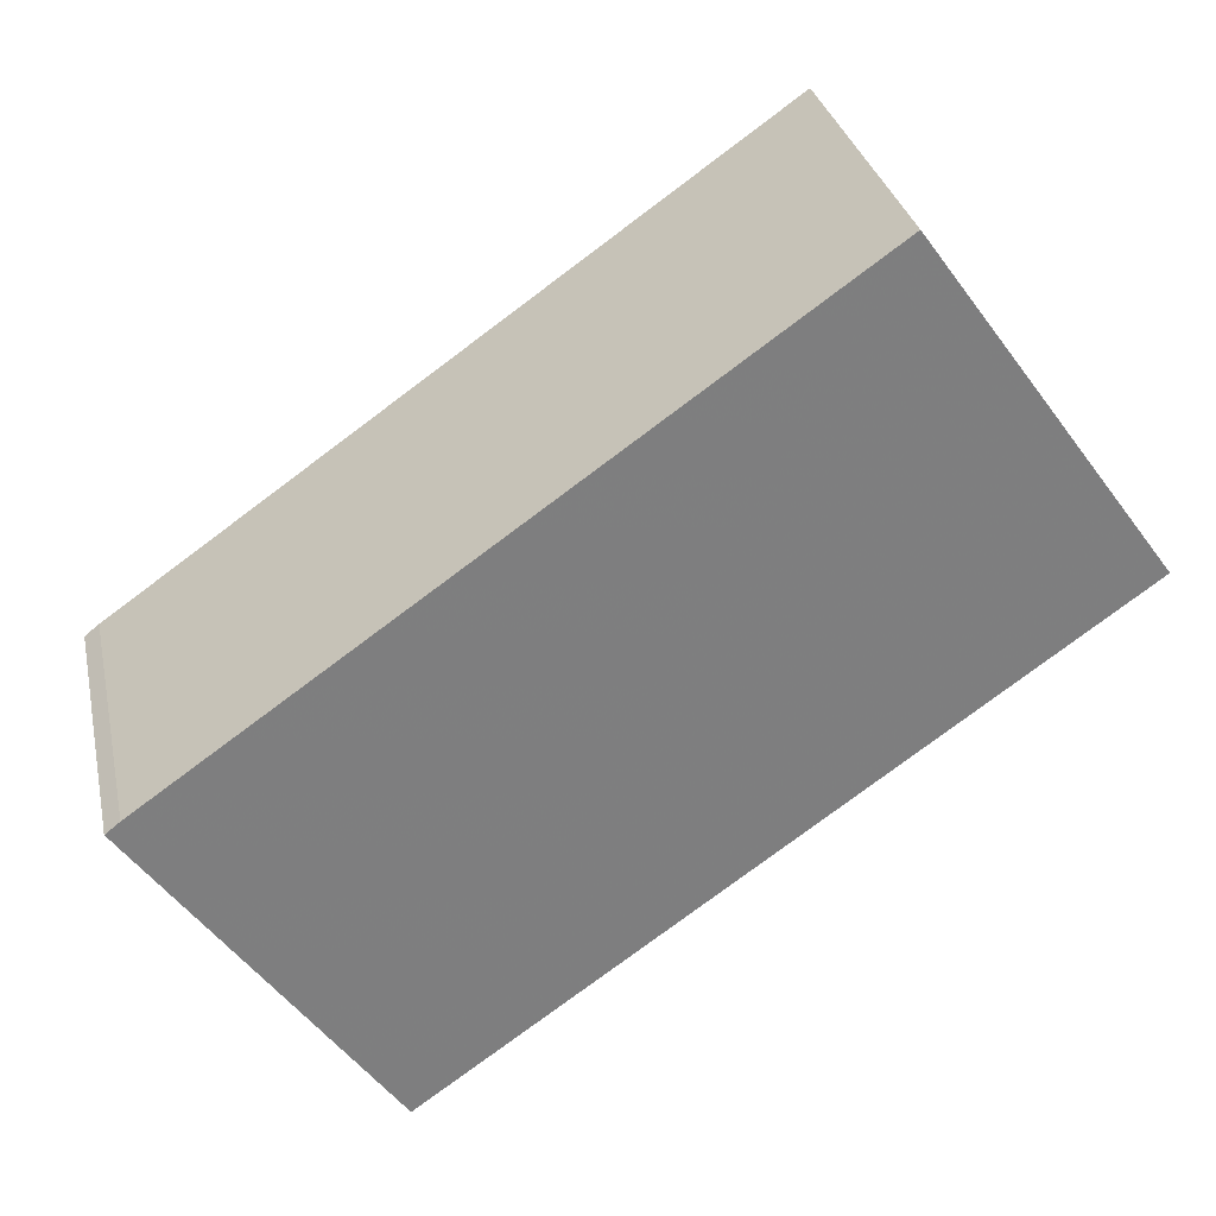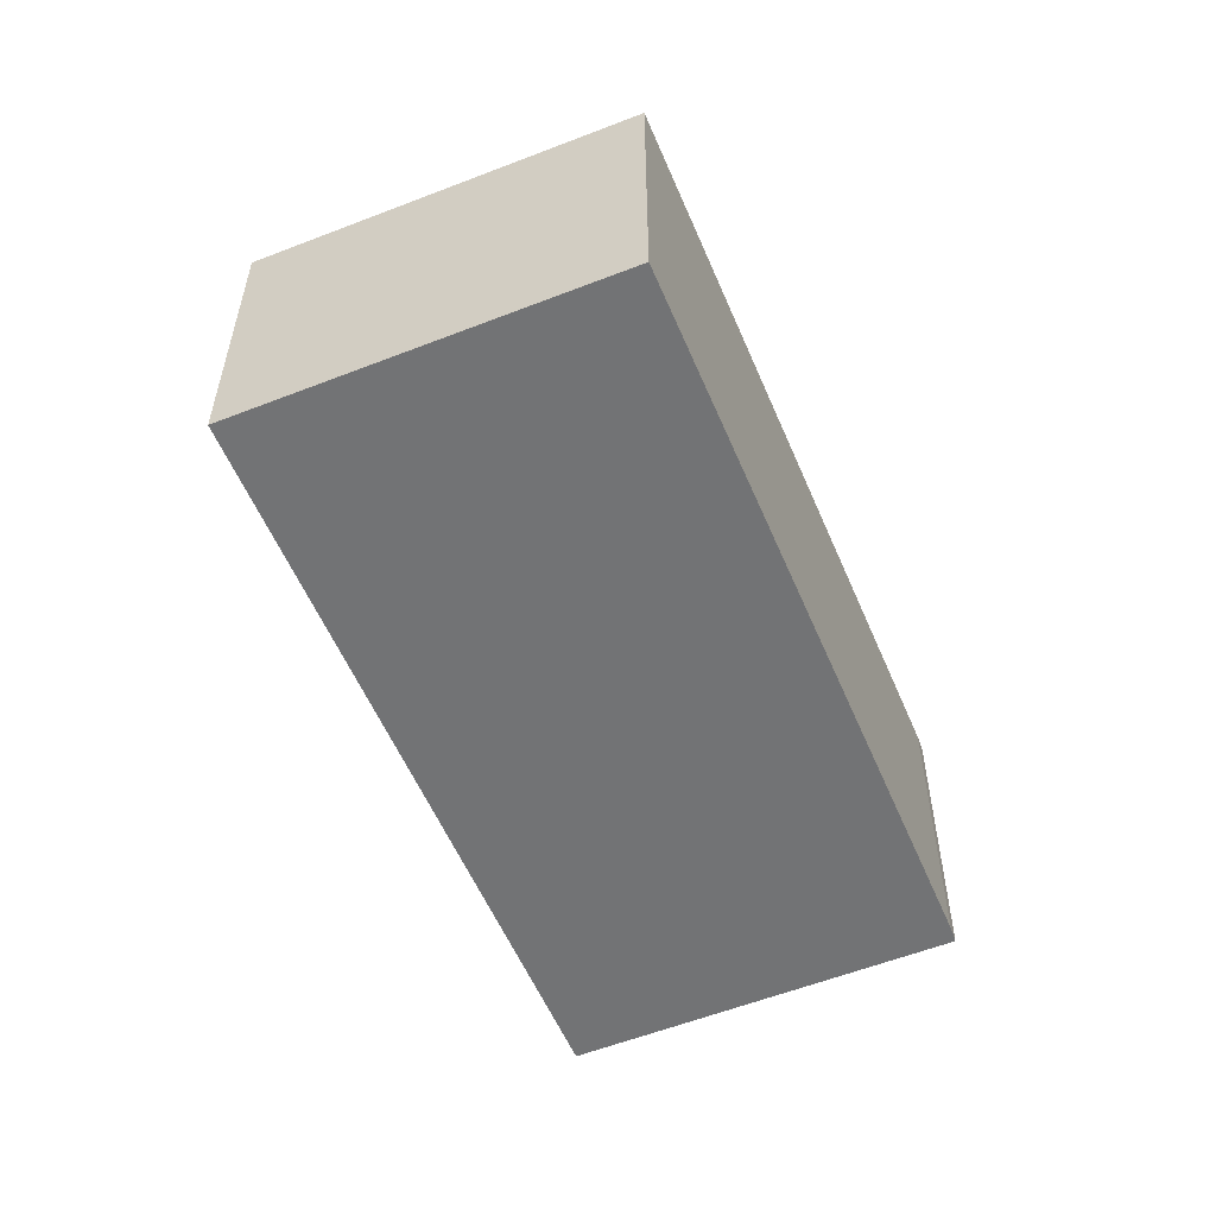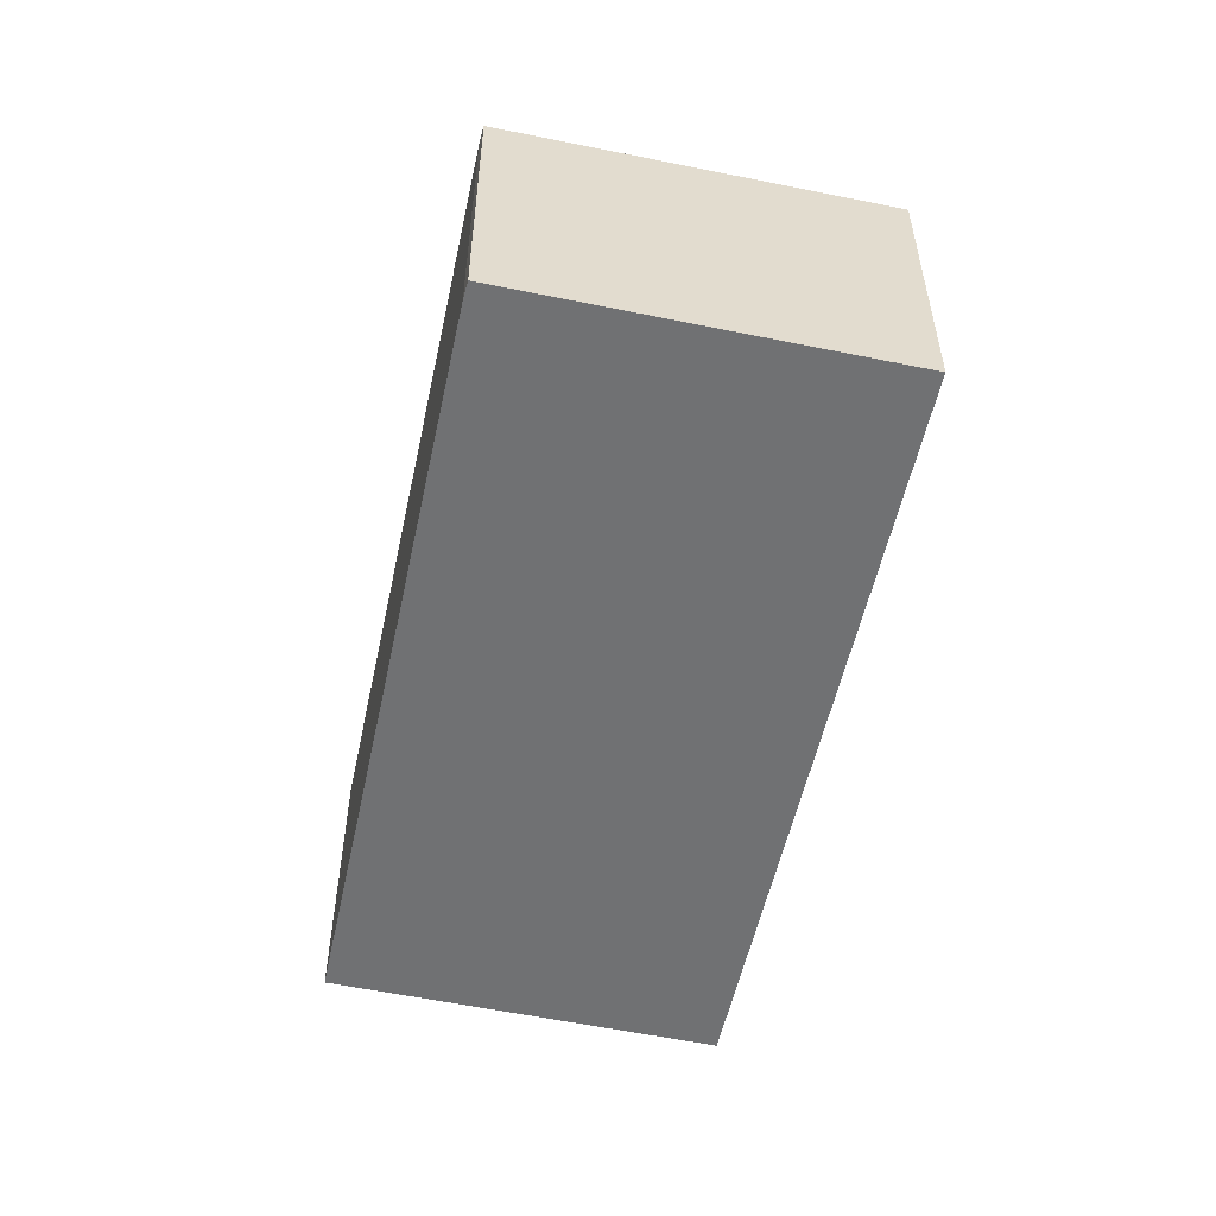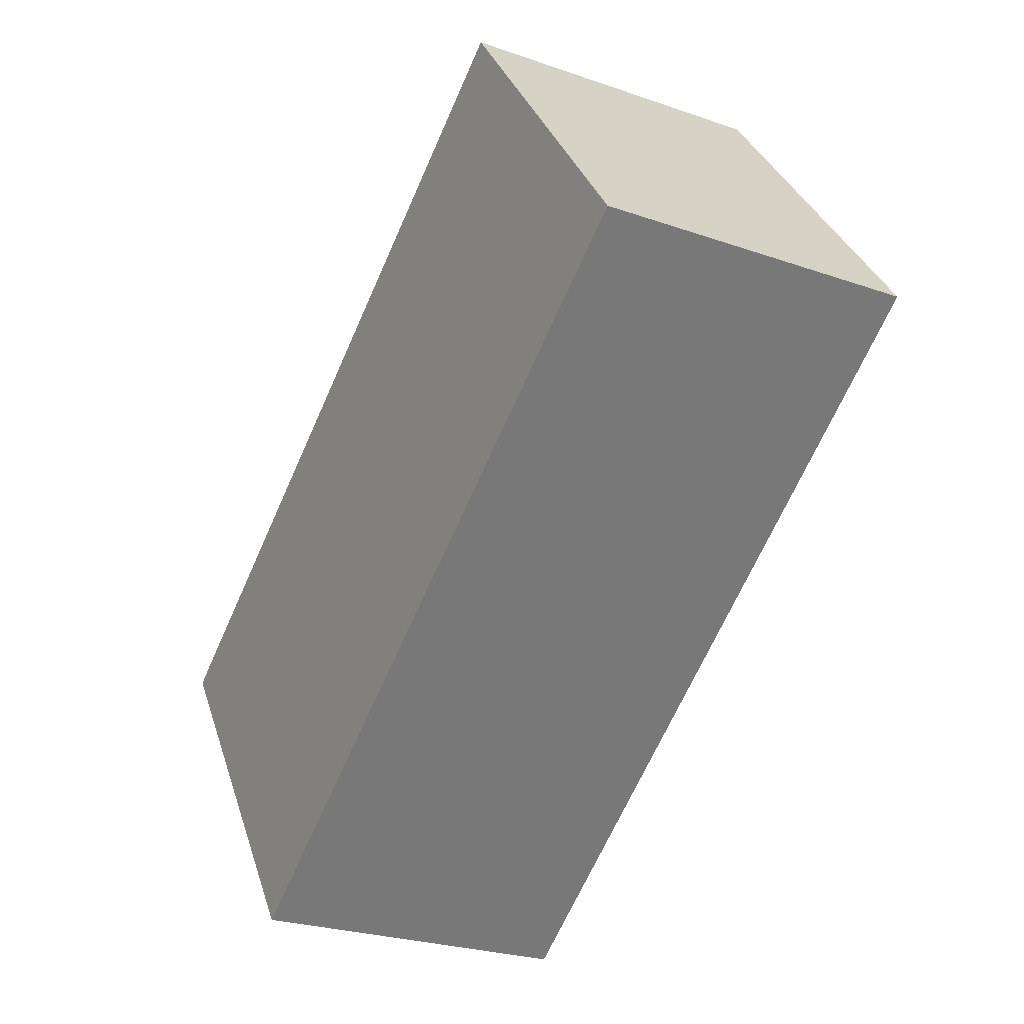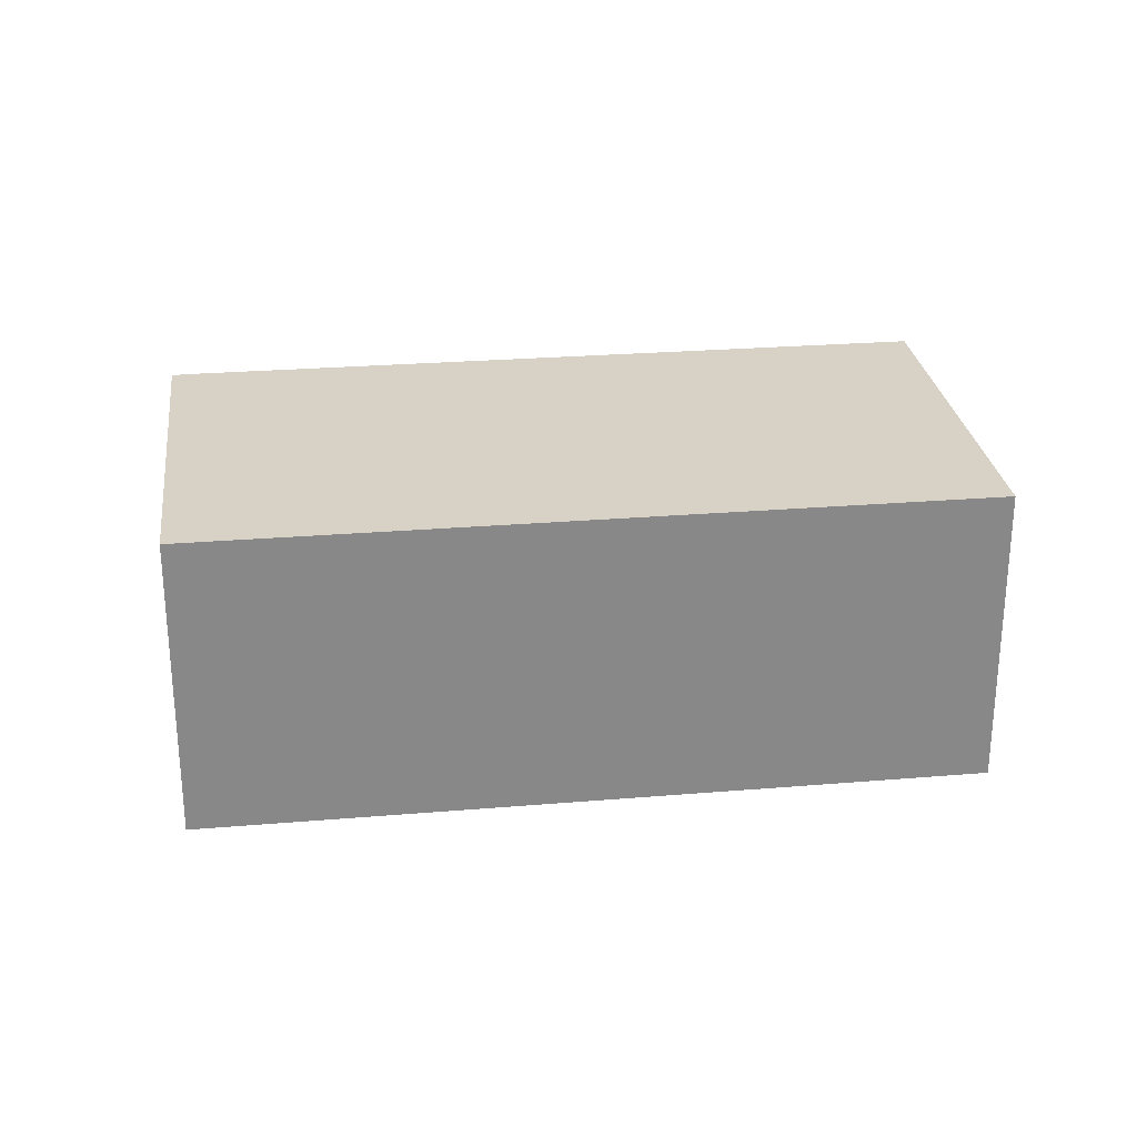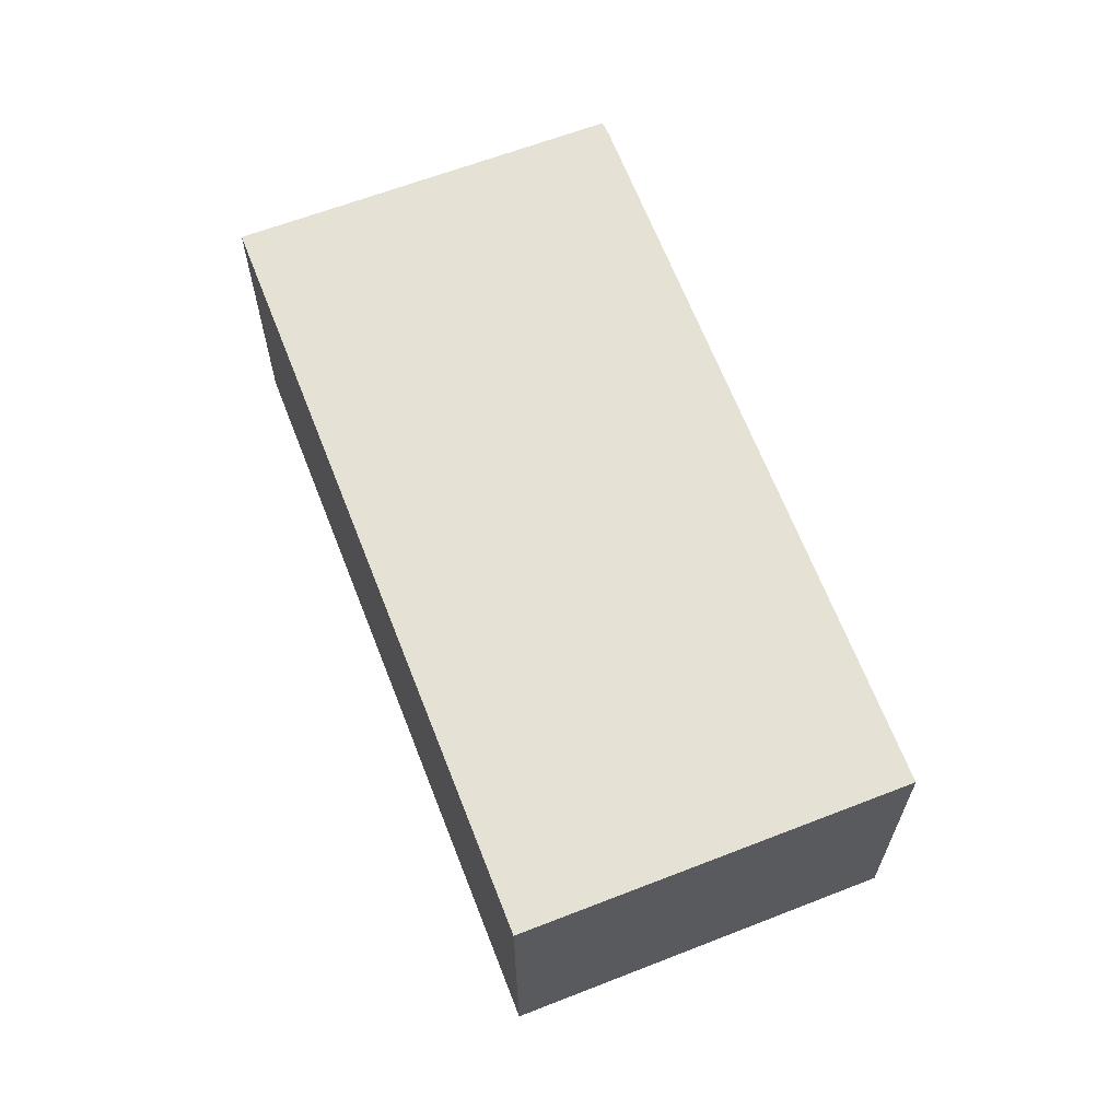
<metadata>
{"format":"obj","ext":"obj","renderer":"f3d","projection":"perspective","resolution":1024,"background":"white","views":[{"elev":31.1,"azim":-12.1,"up":"+Y"},{"elev":-55.8,"azim":148.0,"up":"+Z"},{"elev":-55.2,"azim":-66.9,"up":"+Z"},{"elev":-25.6,"azim":60.8,"up":"+Y"},{"elev":27.5,"azim":28.1,"up":"+Z"},{"elev":65.2,"azim":104.2,"up":"+Z"}]}
</metadata>
<code>
v -818 -1102 2.581
v -816.1 -1105 2.601
v -821.5 -1109 2.61
v -823.5 -1106 2.59
v -823.4 -1106 2.59
v -823.5 -1106 2.59
v -821.5 -1109 2.61
v -818 -1102 2.581
v -823.4 -1106 2.59
v -816.2 -1105 2.602
v -818.1 -1102 2.581
v -818.1 -1102 2.581
v -821.5 -1109 2.61
v -816.2 -1105 2.602
v -816.1 -1105 2.601
v -821.5 -1109 2.61
v -816.2 -1105 2.602
v -816.1 -1105 2.601
v -816.1 -1105 4.441e-16
v -816.2 -1105 0
v -821.5 -1109 2.61
v -821.5 -1109 2.61
v -821.5 -1109 4.441e-16
v -821.5 -1109 0
v -823.5 -1106 2.59
v -823.5 -1106 2.59
v -823.5 -1106 0
v -823.5 -1106 0
v -818.1 -1102 2.581
v -823.4 -1106 2.59
v -823.4 -1106 0
v -818.1 -1102 0
v -823.4 -1106 2.59
v -823.5 -1106 2.59
v -823.5 -1106 0
v -823.4 -1106 0
v -821.5 -1109 2.61
v -821.5 -1109 2.61
v -821.5 -1109 0
v -821.5 -1109 4.441e-16
v -816.1 -1105 2.601
v -818 -1102 2.581
v -818 -1102 0
v -816.1 -1105 0
v -821.5 -1109 2.61
v -816.2 -1105 2.602
v -816.2 -1105 0
v -821.5 -1109 0
v -818 -1102 2.581
v -818.1 -1102 2.581
v -818.1 -1102 0
v -818 -1102 0
v -816.1 -1105 2.601
v -816.1 -1105 2.601
v -816.1 -1105 0
v -816.1 -1105 4.441e-16
v -823.5 -1106 2.59
v -821.5 -1109 2.61
v -821.5 -1109 0
v -823.5 -1106 0
v -818 -1102 0
v -816.1 -1105 0
v -821.5 -1109 0
v -823.5 -1106 0
v -823.4 -1106 0
f 13 7 3 16
f 12 1 8 11
f 15 2 10 14
f 14 10 7 13
f 11 9 5 12
f 13 6 9 11 14
f 14 11 8 15
f 16 4 6 13
f 18 19 20 17
f 22 23 24 21
f 26 27 28 25
f 30 31 32 29
f 34 35 36 33
f 38 39 40 37
f 42 43 44 41
f 46 47 48 45
f 50 51 52 49
f 54 55 56 53
f 58 59 60 57
f 62 63 64 65 61

</code>
